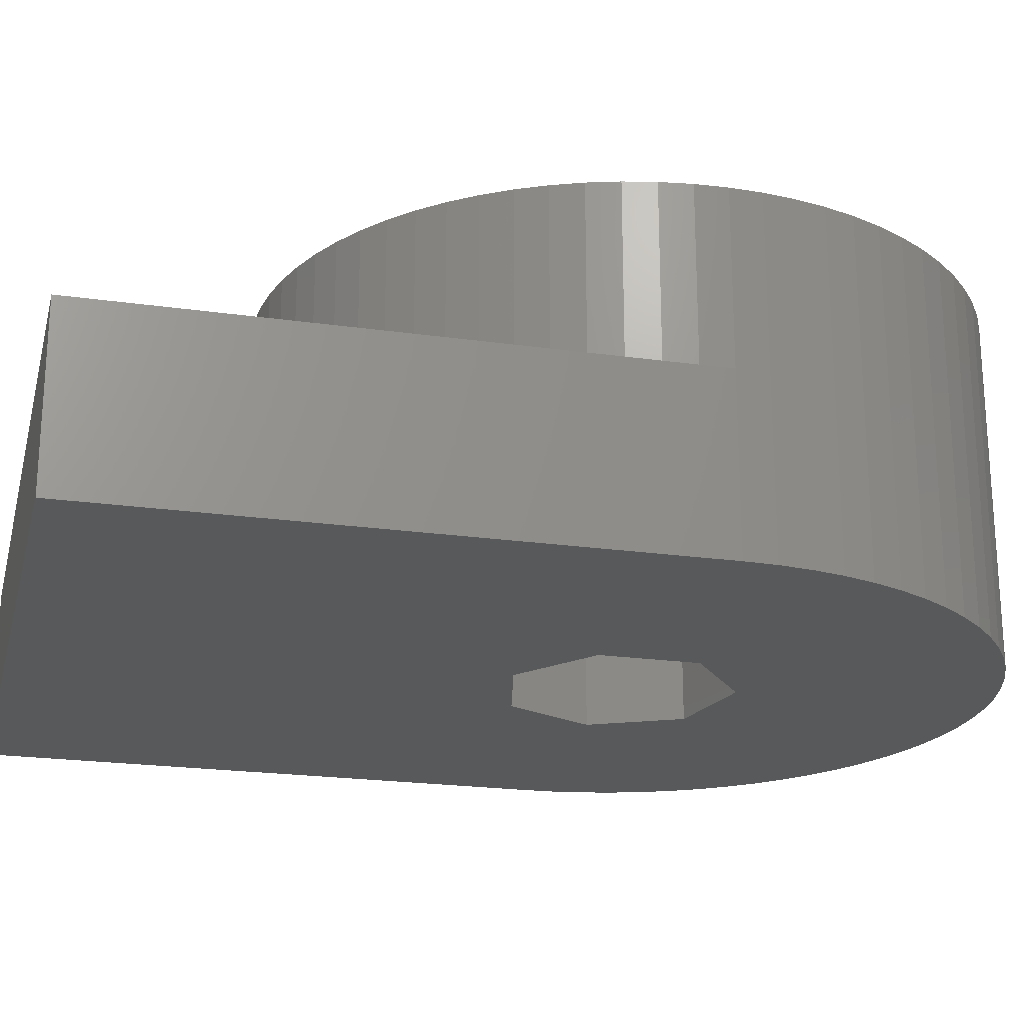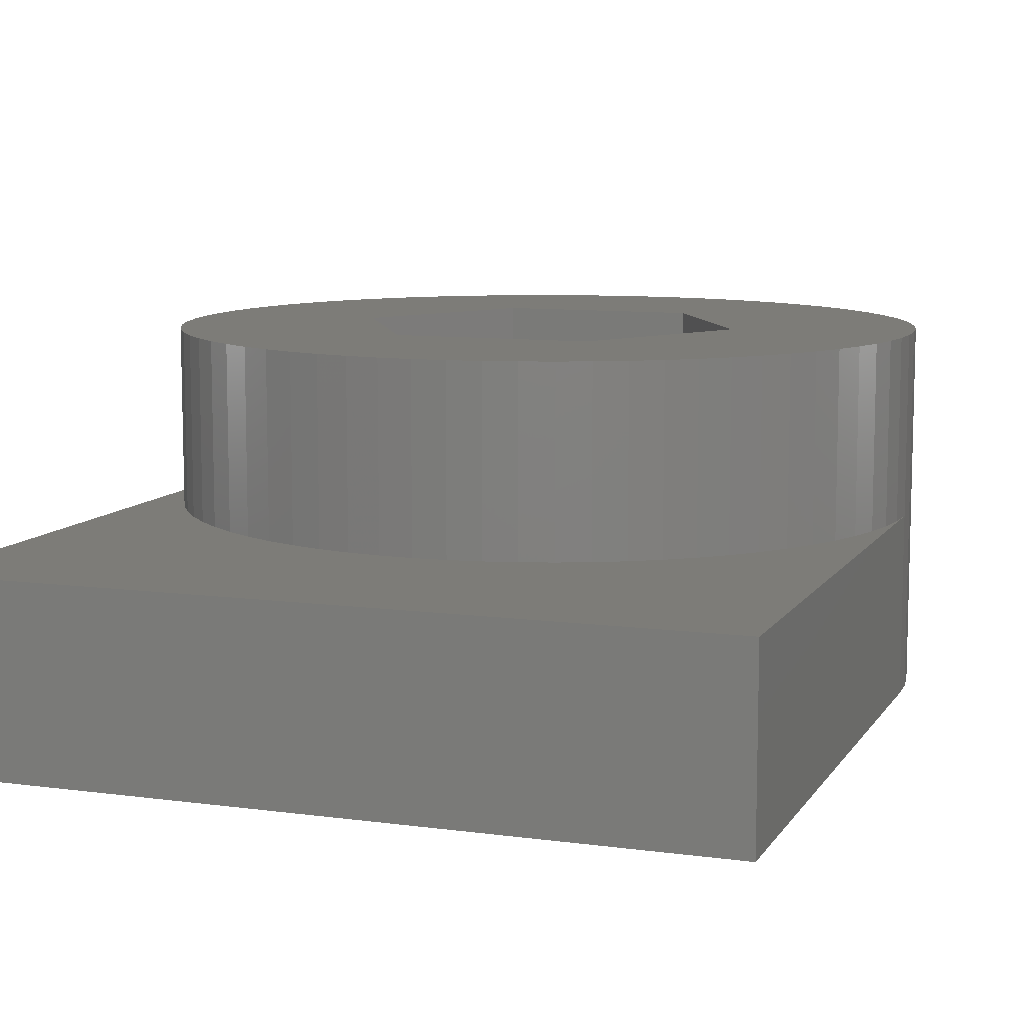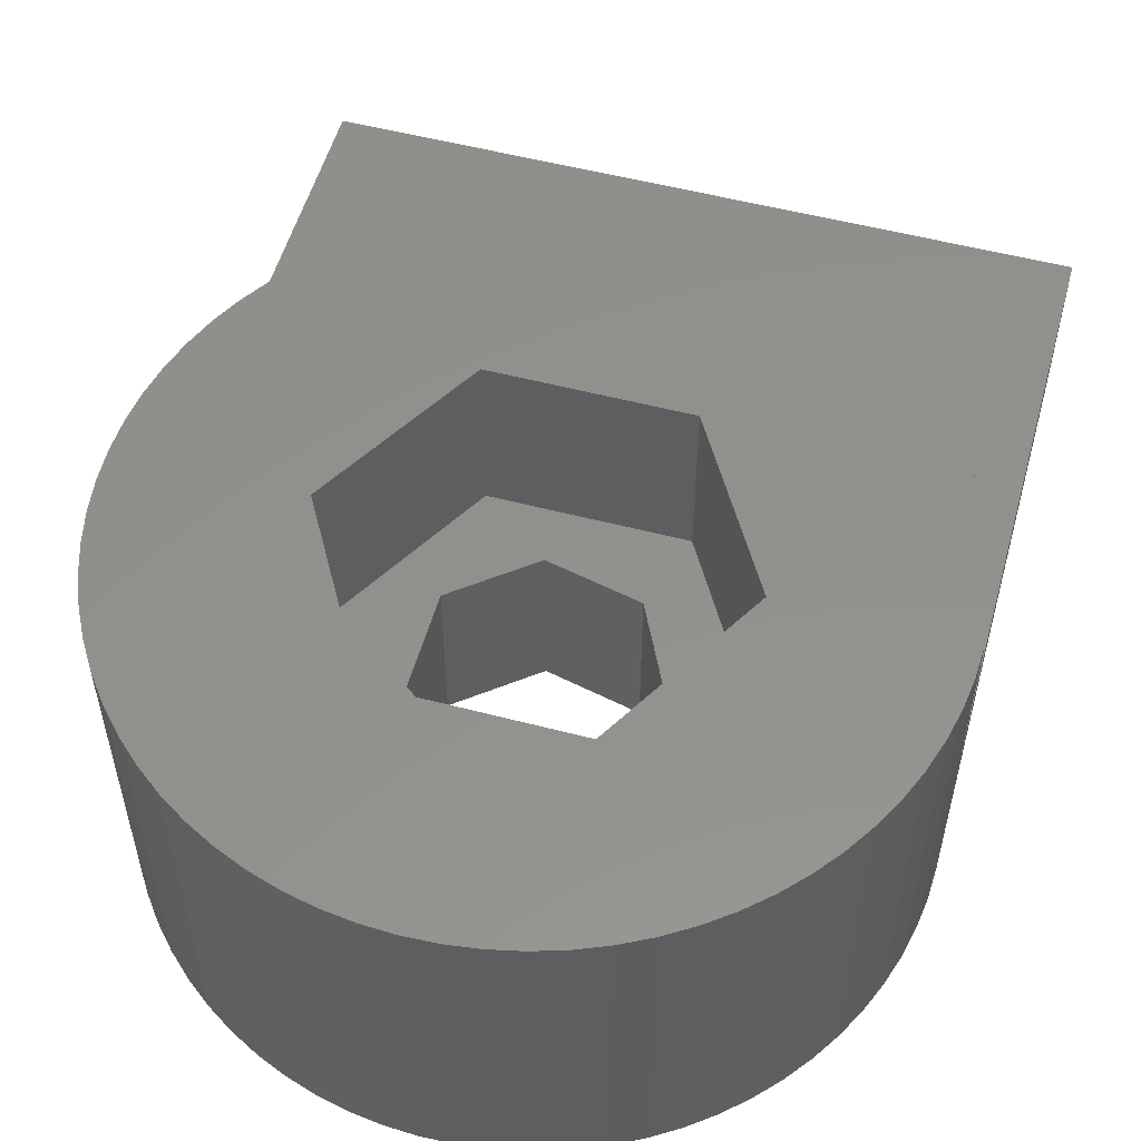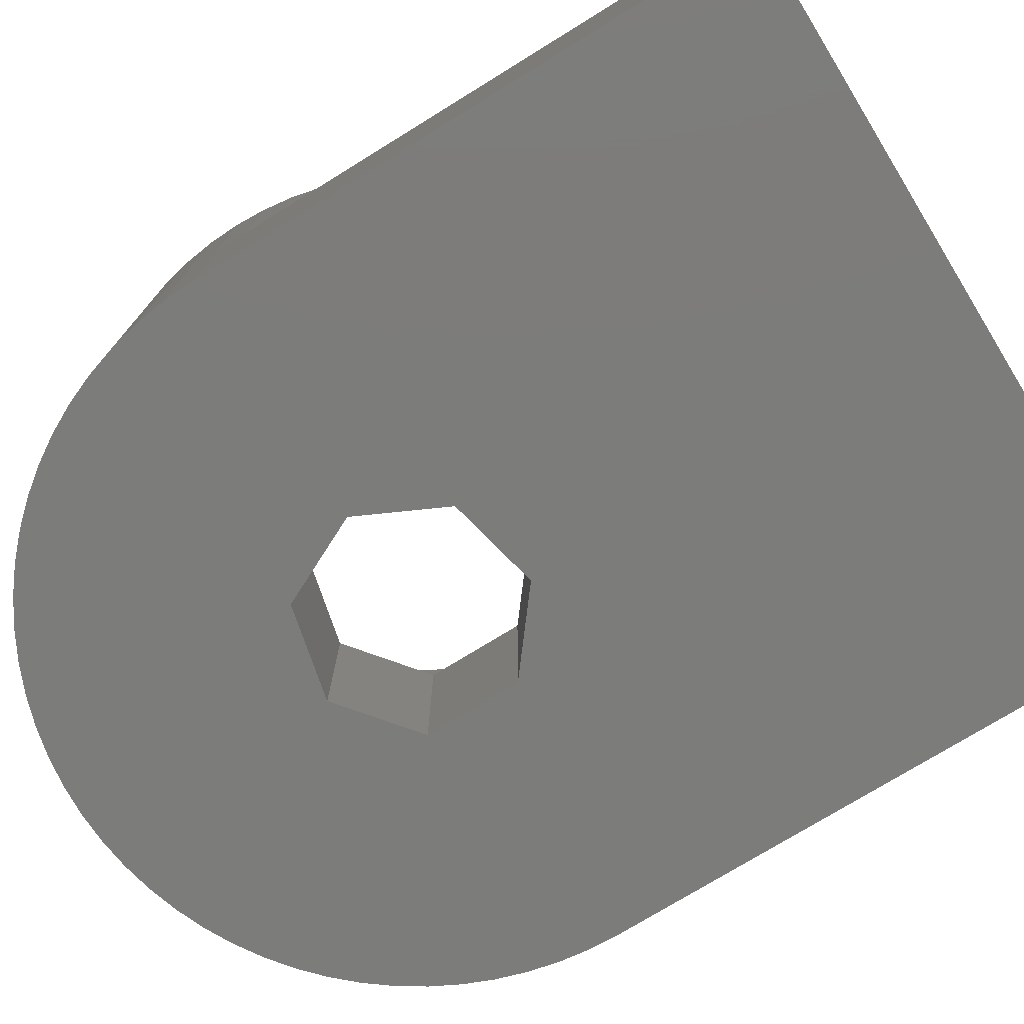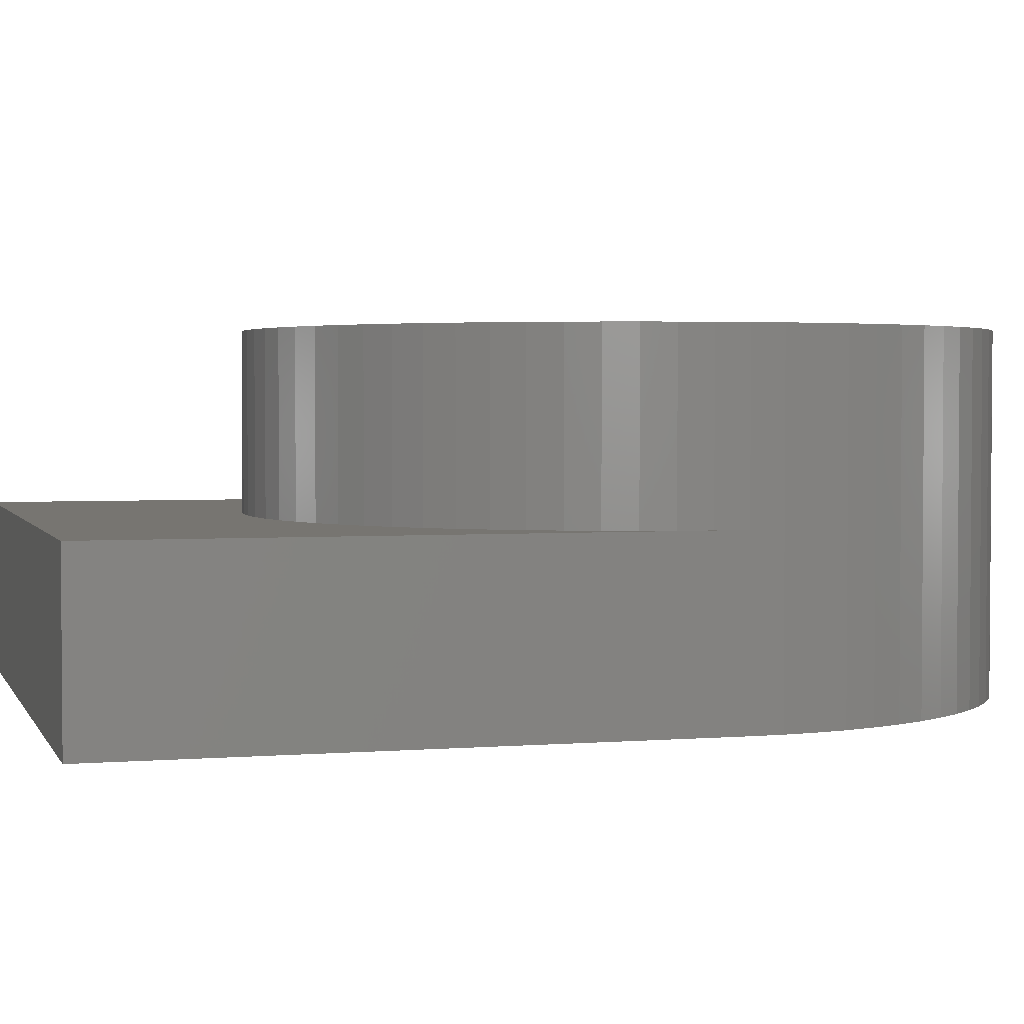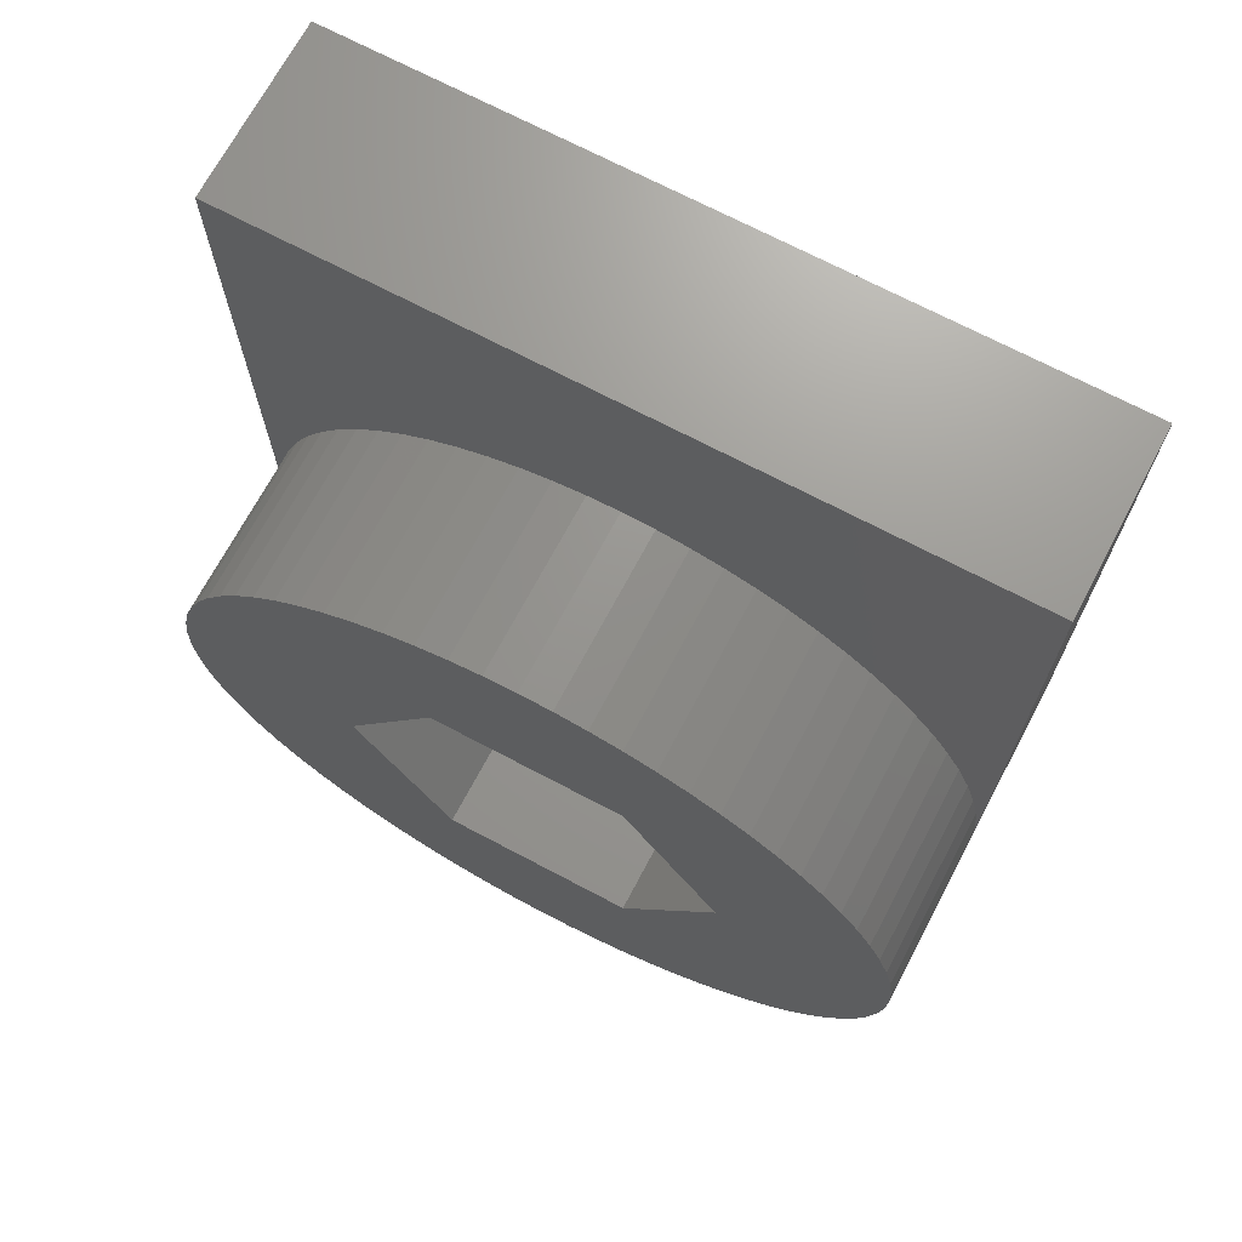
<metadata>
{"format":"stl","ext":"stl","renderer":"f3d","projection":"perspective","resolution":1024,"background":"white","views":[{"elev":-21.8,"azim":-104.0,"up":"+Z"},{"elev":9.5,"azim":-160.3,"up":"+Z"},{"elev":54.2,"azim":15.5,"up":"+Z"},{"elev":-75.4,"azim":121.6,"up":"+Z"},{"elev":2.7,"azim":-105.9,"up":"+Z"},{"elev":70.1,"azim":27.9,"up":"+Y"}]}
</metadata>
<code>
# stl→obj: 176 verts, 352 faces
v 0 -9.85 0
v 0 -9.85 3
v 0 -1.776e-15 0
v 0 -1.776e-15 3
v 0.02378 -10.39 0
v 0.02378 -10.39 6
v 0 -9.85 6
v 12.5 -1.776e-15 0
v 7.454 -8.34 0
v 12.5 -9.85 0
v 7.454 -11.36 0
v 12.12 -11.99 0
v 11.91 -12.49 0
v 12.29 -11.47 0
v 11.66 -12.97 0
v 5.82 -11.73 0
v 11.37 -13.43 0
v 11.04 -13.87 0
v 10.67 -14.27 0
v 10.27 -14.64 0
v 9.835 -14.97 0
v 9.375 -15.26 0
v 8.891 -15.51 0
v 8.388 -15.72 0
v 7.868 -15.89 0
v 7.335 -16 0
v 6.795 -16.08 0
v 6.25 -16.1 0
v 5.705 -16.08 0
v 5.165 -16 0
v 4.632 -15.89 0
v 4.112 -15.72 0
v 3.609 -15.51 0
v 3.125 -15.26 0
v 2.665 -14.97 0
v 2.233 -14.64 0
v 1.831 -14.27 0
v 1.462 -13.87 0
v 1.13 -13.43 0
v 0.8373 -12.97 0
v 0.5856 -12.49 0
v 0.3769 -11.99 0
v 0.213 -11.47 0
v 0.09495 -10.94 0
v 4.51 -9.012 0
v 4.51 -10.69 0
v 8.181 -9.85 0
v 12.4 -10.94 0
v 5.82 -7.967 0
v 12.48 -10.39 0
v 12.5 -1.776e-15 3
v 0.213 -8.232 3
v 0.3769 -7.712 3
v 0.02378 -9.305 3
v 0.5856 -7.209 3
v 0.09495 -8.765 3
v 0.8373 -6.725 3
v 1.13 -6.265 3
v 1.462 -5.833 3
v 1.831 -5.431 3
v 2.233 -5.062 3
v 2.665 -4.73 3
v 3.125 -4.437 3
v 3.609 -4.186 3
v 4.112 -3.977 3
v 4.632 -3.813 3
v 5.165 -3.695 3
v 5.705 -3.624 3
v 6.25 -3.6 3
v 6.795 -3.624 3
v 7.335 -3.695 3
v 7.868 -3.813 3
v 8.388 -3.977 3
v 8.891 -4.186 3
v 9.375 -4.437 3
v 9.835 -4.73 3
v 10.27 -5.062 3
v 10.67 -5.431 3
v 11.04 -5.833 3
v 11.37 -6.265 3
v 11.66 -6.725 3
v 11.91 -7.209 3
v 12.12 -7.712 3
v 12.29 -8.232 3
v 12.4 -8.765 3
v 12.48 -9.305 3
v 12.5 -9.85 3
v 0.02378 -9.305 6
v 0.213 -11.47 6
v 0.09495 -10.94 6
v 0.3769 -11.99 6
v 0.5856 -12.49 6
v 0.8373 -12.97 6
v 1.13 -13.43 6
v 1.462 -13.87 6
v 1.831 -14.27 6
v 2.233 -14.64 6
v 2.665 -14.97 6
v 3.125 -15.26 6
v 3.609 -15.51 6
v 4.112 -15.72 6
v 4.632 -15.89 6
v 5.165 -16 6
v 5.705 -16.08 6
v 6.25 -16.1 6
v 6.795 -16.08 6
v 7.335 -16 6
v 7.868 -15.89 6
v 8.388 -15.72 6
v 4.625 -12.66 6
v 7.875 -7.035 6
v 11.66 -6.725 6
v 11.37 -6.265 6
v 4.625 -7.035 6
v 11.04 -5.833 6
v 10.67 -5.431 6
v 10.27 -5.062 6
v 9.835 -4.73 6
v 9.5 -9.85 6
v 7.875 -12.66 6
v 11.04 -13.87 6
v 12.5 -9.85 6
v 12.48 -9.305 6
v 12.4 -8.765 6
v 12.29 -8.232 6
v 12.12 -7.712 6
v 11.91 -7.209 6
v 8.891 -4.186 6
v 9.375 -4.437 6
v 8.388 -3.977 6
v 7.868 -3.813 6
v 7.335 -3.695 6
v 6.795 -3.624 6
v 6.25 -3.6 6
v 5.705 -3.624 6
v 5.165 -3.695 6
v 4.632 -3.813 6
v 4.112 -3.977 6
v 3.609 -4.186 6
v 3.125 -4.437 6
v 2.665 -4.73 6
v 2.233 -5.062 6
v 1.831 -5.431 6
v 1.462 -5.833 6
v 1.13 -6.265 6
v 0.8373 -6.725 6
v 0.5856 -7.209 6
v 0.3769 -7.712 6
v 0.213 -8.232 6
v 0.09495 -8.765 6
v 8.891 -15.51 6
v 12.48 -10.39 6
v 10.67 -14.27 6
v 11.37 -13.43 6
v 10.27 -14.64 6
v 9.835 -14.97 6
v 9.375 -15.26 6
v 3 -9.85 6
v 11.66 -12.97 6
v 11.91 -12.49 6
v 12.12 -11.99 6
v 12.29 -11.47 6
v 12.4 -10.94 6
v 4.51 -9.012 3
v 4.51 -10.69 3
v 5.82 -7.967 3
v 7.454 -8.34 3
v 8.181 -9.85 3
v 7.454 -11.36 3
v 5.82 -11.73 3
v 7.875 -12.66 3
v 4.625 -12.66 3
v 3 -9.85 3
v 9.5 -9.85 3
v 7.875 -7.035 3
v 4.625 -7.035 3
f 1 2 3
f 3 2 4
f 1 5 2
f 2 5 6
f 2 6 7
f 1 3 5
f 5 3 8
f 9 8 10
f 11 12 13
f 11 14 12
f 11 15 16
f 16 15 17
f 5 17 18
f 5 18 19
f 5 19 20
f 5 20 21
f 5 21 22
f 5 22 23
f 5 23 24
f 5 24 25
f 5 25 26
f 5 26 27
f 5 27 28
f 5 28 29
f 5 29 30
f 5 30 31
f 5 31 32
f 5 32 33
f 5 33 34
f 5 34 35
f 5 35 36
f 5 36 37
f 5 37 38
f 5 38 39
f 5 39 40
f 5 40 41
f 5 41 42
f 5 42 43
f 5 43 44
f 5 8 45
f 16 5 46
f 11 13 15
f 5 16 17
f 47 14 11
f 47 48 14
f 49 8 9
f 45 8 49
f 46 5 45
f 47 10 50
f 47 50 48
f 9 10 47
f 3 4 8
f 8 4 51
f 52 53 4
f 4 2 54
f 53 55 4
f 56 4 54
f 56 52 4
f 55 57 4
f 57 58 4
f 58 59 4
f 59 60 4
f 60 61 4
f 61 62 4
f 62 63 4
f 63 64 4
f 64 65 4
f 65 66 4
f 66 67 4
f 67 68 4
f 68 69 4
f 69 70 4
f 70 71 4
f 71 72 4
f 72 73 4
f 73 74 4
f 74 51 4
f 75 51 74
f 76 51 75
f 77 51 76
f 78 51 77
f 79 51 78
f 80 51 79
f 81 51 80
f 82 51 81
f 83 51 82
f 84 51 83
f 85 51 84
f 86 51 85
f 87 51 86
f 2 7 54
f 54 7 88
f 88 7 6
f 89 88 90
f 90 88 6
f 91 88 89
f 92 88 91
f 93 88 92
f 94 88 93
f 95 88 94
f 96 88 95
f 97 88 96
f 98 88 97
f 99 88 98
f 100 88 99
f 101 88 100
f 102 88 101
f 103 88 102
f 104 88 103
f 105 88 104
f 106 88 105
f 107 88 106
f 108 88 107
f 109 88 108
f 110 88 109
f 111 112 113
f 114 111 115
f 114 115 116
f 114 116 117
f 114 117 118
f 119 120 121
f 111 119 122
f 111 122 123
f 111 124 125
f 111 125 126
f 111 126 127
f 128 88 129
f 130 88 128
f 131 88 130
f 132 88 131
f 133 88 132
f 134 88 133
f 135 88 134
f 136 88 135
f 137 88 136
f 138 88 137
f 139 88 138
f 140 88 139
f 141 88 140
f 142 88 141
f 143 88 142
f 144 88 143
f 145 88 144
f 146 88 145
f 147 88 146
f 148 88 147
f 149 88 148
f 150 88 149
f 151 110 109
f 129 114 118
f 129 88 114
f 115 111 113
f 111 123 124
f 122 119 152
f 121 120 153
f 111 127 112
f 119 121 154
f 120 155 153
f 120 156 155
f 120 157 156
f 120 151 157
f 120 110 151
f 110 158 88
f 119 154 159
f 119 159 160
f 119 160 161
f 119 161 162
f 119 163 152
f 119 162 163
f 158 114 88
f 5 44 6
f 6 44 90
f 44 43 90
f 90 43 89
f 43 42 89
f 89 42 91
f 42 41 91
f 91 41 92
f 41 40 92
f 92 40 93
f 40 39 93
f 93 39 94
f 39 38 94
f 94 38 95
f 38 37 95
f 95 37 96
f 96 37 36
f 97 96 36
f 97 36 35
f 98 97 35
f 98 35 34
f 99 98 34
f 99 34 33
f 100 99 33
f 100 33 32
f 101 100 32
f 101 32 31
f 102 101 31
f 102 31 30
f 103 102 30
f 103 30 29
f 104 103 29
f 104 29 28
f 105 104 28
f 105 28 27
f 106 105 27
f 106 27 26
f 107 106 26
f 107 26 25
f 108 107 25
f 108 25 24
f 109 108 24
f 109 24 23
f 151 109 23
f 151 23 22
f 157 151 22
f 157 22 21
f 156 157 21
f 156 21 20
f 155 156 20
f 155 20 19
f 153 155 19
f 153 19 18
f 121 153 18
f 121 18 17
f 154 121 17
f 154 17 15
f 159 154 15
f 159 15 13
f 160 159 13
f 160 13 12
f 161 160 12
f 161 12 14
f 162 161 14
f 162 14 48
f 163 162 48
f 163 48 50
f 152 163 50
f 152 50 10
f 122 152 87
f 87 152 10
f 87 10 8
f 51 87 8
f 45 164 165
f 46 45 165
f 49 166 164
f 45 49 164
f 9 167 166
f 49 9 166
f 168 167 47
f 47 167 9
f 168 47 169
f 169 47 11
f 169 11 170
f 170 11 16
f 170 16 165
f 165 16 46
f 87 86 123
f 122 87 123
f 86 85 124
f 123 86 124
f 85 84 125
f 124 85 125
f 84 83 126
f 125 84 126
f 83 82 127
f 126 83 127
f 82 81 112
f 127 82 112
f 81 80 113
f 112 81 113
f 80 79 115
f 113 80 115
f 79 78 116
f 115 79 116
f 77 117 78
f 78 117 116
f 76 118 77
f 77 118 117
f 75 129 76
f 76 129 118
f 74 128 75
f 75 128 129
f 73 130 74
f 74 130 128
f 72 131 73
f 73 131 130
f 71 132 72
f 72 132 131
f 70 133 71
f 71 133 132
f 69 134 70
f 70 134 133
f 68 135 69
f 69 135 134
f 67 136 68
f 68 136 135
f 66 137 67
f 67 137 136
f 65 138 66
f 66 138 137
f 64 139 65
f 65 139 138
f 63 140 64
f 64 140 139
f 62 141 63
f 63 141 140
f 61 142 62
f 62 142 141
f 60 143 61
f 61 143 142
f 59 144 60
f 60 144 143
f 58 145 59
f 59 145 144
f 57 146 58
f 58 146 145
f 55 147 57
f 57 147 146
f 53 148 55
f 55 148 147
f 52 149 53
f 53 149 148
f 56 150 52
f 52 150 149
f 54 88 56
f 56 88 150
f 120 171 110
f 110 171 172
f 158 110 172
f 173 158 172
f 119 174 120
f 120 174 171
f 119 111 174
f 174 111 175
f 175 111 114
f 176 175 114
f 176 114 158
f 173 176 158
f 169 171 174
f 166 167 175
f 173 164 176
f 176 166 175
f 175 167 174
f 169 170 172
f 167 168 174
f 172 171 169
f 173 165 164
f 173 172 165
f 164 166 176
f 168 169 174
f 170 165 172

</code>
